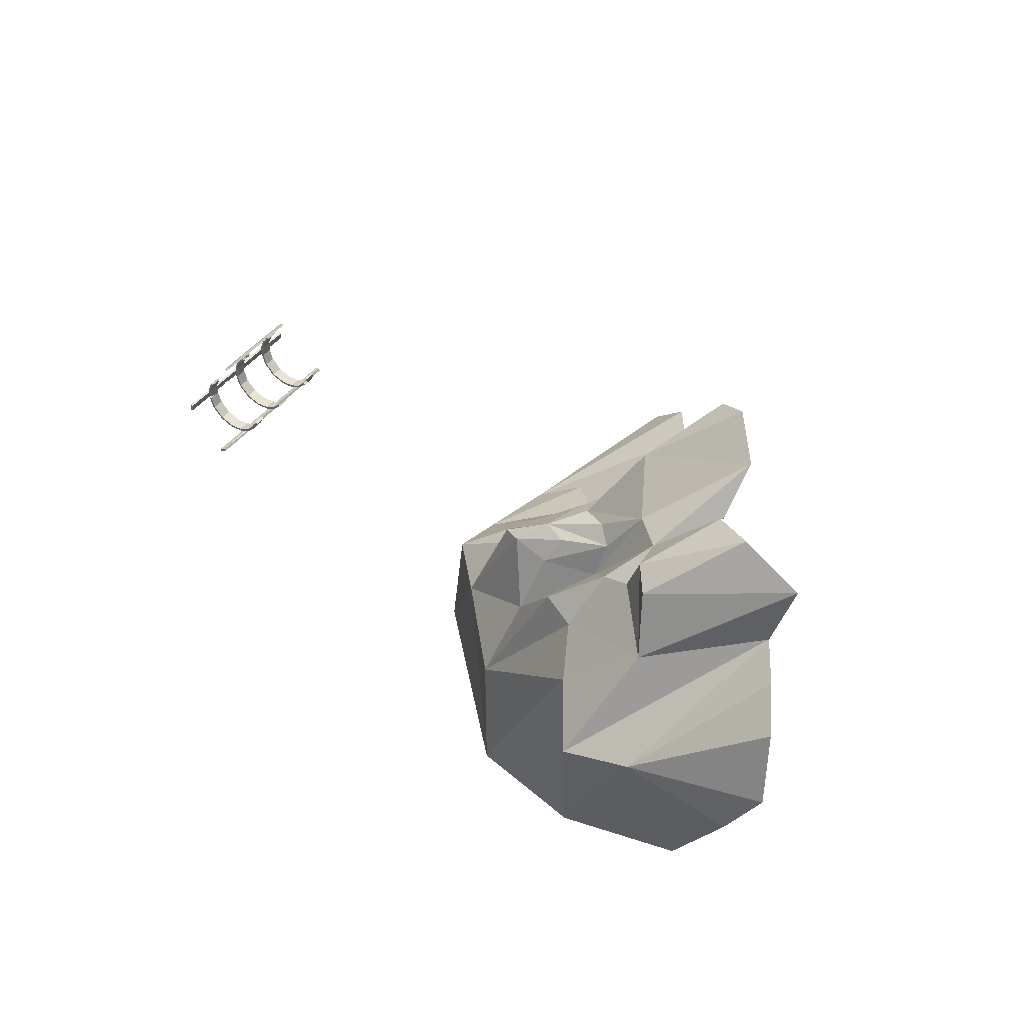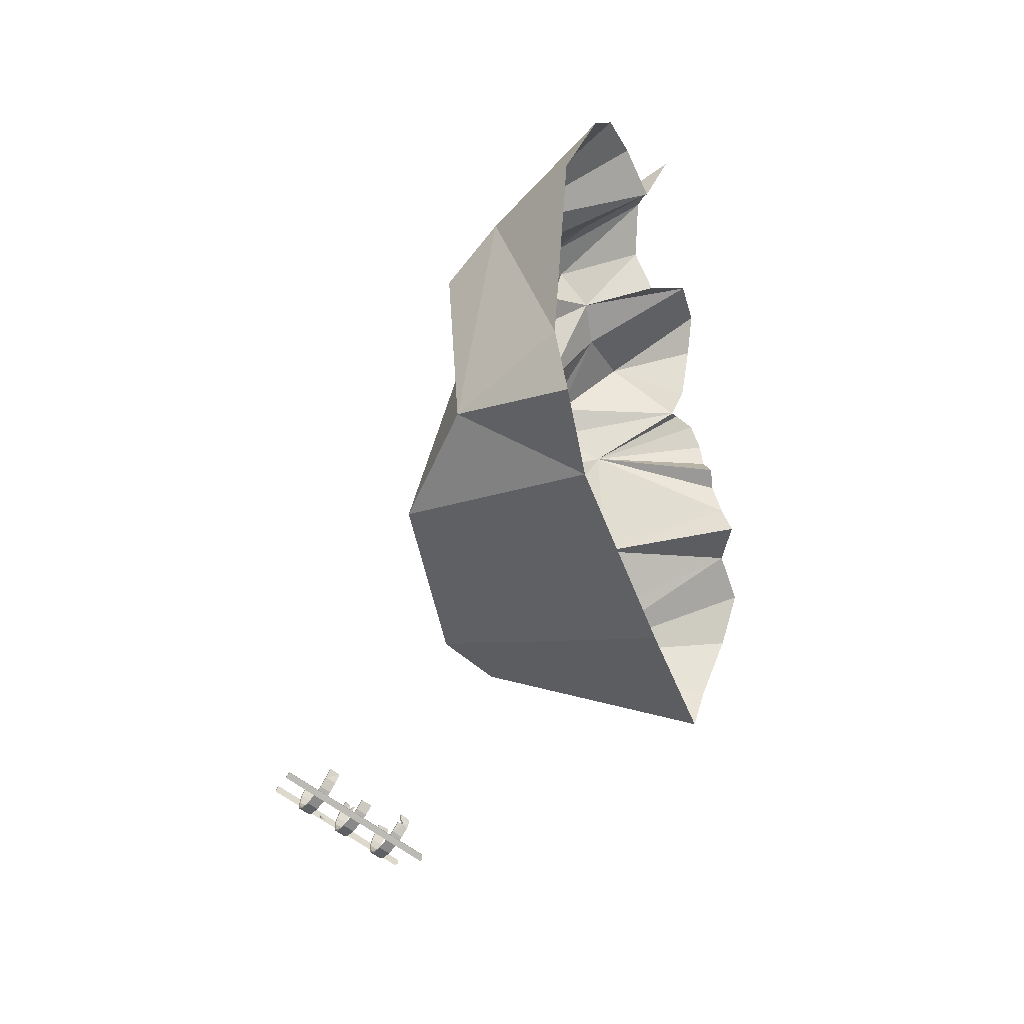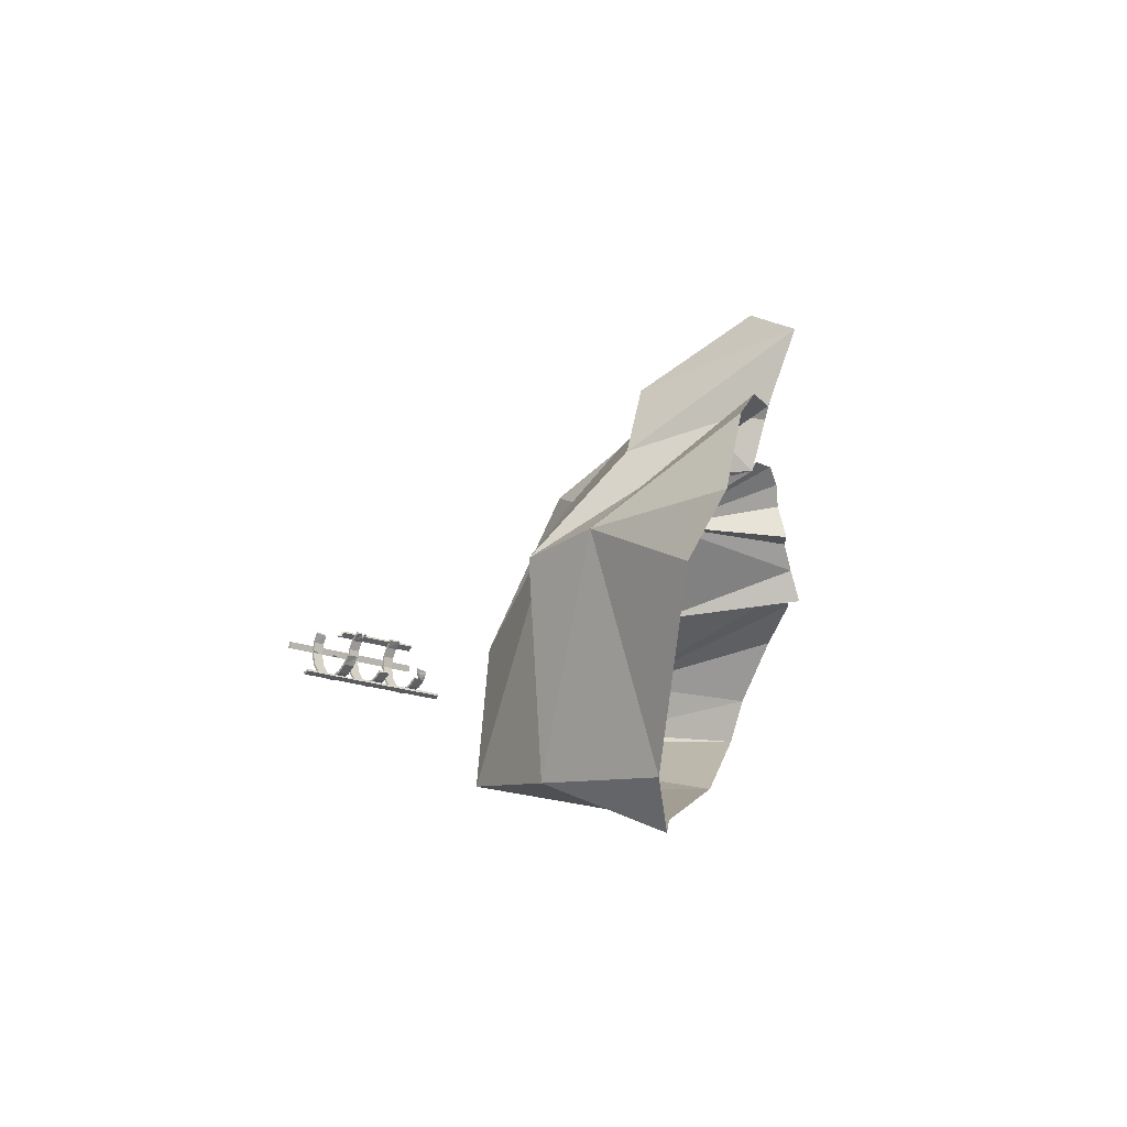
<metadata>
{"format":"obj","ext":"obj","renderer":"f3d","projection":"perspective","resolution":1024,"background":"white","views":[{"elev":56.4,"azim":-115.9,"up":"+Y"},{"elev":-49.1,"azim":-94.0,"up":"+Y"},{"elev":1.1,"azim":-100.4,"up":"+Y"}]}
</metadata>
<code>
g storm_monument_R_c_mesh
v -192.3 -33.23 77.74
v -174.2 -33.71 82.35
v -180.2 -26.29 59.49
v -197.4 -23.68 75.26
v -192.8 15.4 65.14
v -209.6 10.52 76.91
v -212.4 21.46 82.26
v -206.1 33.24 86.15
v -198.3 36.58 90.35
v -189.5 35.17 95.11
v -182.6 10.59 57.01
v -179.1 28.07 74.01
v -189.3 47.72 99.66
v -158.8 -29.25 51.79
v -134.9 -33.65 99.38
v -170.9 15.12 62.82
v -172.5 38.46 77.82
v -177.3 50.95 95.5
v -166.9 39.03 80.15
v -168.3 45.93 95.74
v -162.3 35.17 85.71
v -164.9 39.05 99.15
v -160.3 46.32 106.8
v -165.9 31.79 78.36
v -162.8 19.84 67.92
v -151.6 -6.06 55.15
v -133.9 -3.856 60.35
v -160.9 28.77 76.21
v -155.9 20.58 66.9
v -154.2 18.4 78.11
v -148.4 7.063 64.69
v -154.7 32.94 87.43
v -124.6 -27.6 60.19
v -114.8 -26.21 69.56
v -105.7 -27.87 111.2
v -144.4 37.15 93.36
v -150.8 49.27 110
v -144.7 44.67 109.7
v -140.7 35.27 108.3
v -142.6 25.82 105.3
v -123 -4.315 63.38
v -110.9 -25.17 83.87
v -112 -15.69 87.41
v -106.1 -19.7 113.4
v -109.2 -7.853 118
v -115.2 -0.08923 120.4
v -123.5 2.663 116.6
v -117.4 -10.98 73.29
v -118.3 -8.576 93.99
v -127.9 -1.99 91.54
v -132.7 1.425 117.3
v -132.5 7.198 115.7
v -137.5 15.74 89.95
v -134.3 12.2 113.9
v -137.9 13.61 113.2
v -134.8 19.31 112.5
v -136 23.34 111.9
v -138.6 26.65 109.9
v -140.7 27.48 106.6
v -127.9 1.961 78.39
v -127.8 2.292 72.68
v -136.3 12.23 77.9
v -139.6 20.12 80.83
v -140.9 20.86 74.34
v -143.4 24.08 81.8
v -132.2 5.033 69.72
v -134.9 14.59 68.21
v -139.3 17.14 68.35
v -148.5 26 82.26
v -152.8 24.61 81.27
v -146.3 17.18 70.95
v -145.9 21.6 74.83
v -60.12 -18.37 44.51
v -60.85 -18.48 44.84
v -60.69 -18.09 43.95
v -53.67 -13.05 35.3
v -54.28 -12.58 35.21
v -53.65 -13.28 36.31
v -58.19 -20.27 48.25
v -57.48 -20.18 48.68
v -57.86 -19.88 48.97
v -47.83 -10.37 50.44
v -48.2 -11.49 47.63
v -48.89 -9.929 48.3
v -47.04 -11.96 49.64
v -47.9 -13.49 46.98
v -46.74 -13.97 48.99
v -48.34 -15.69 46.71
v -47.18 -16.16 48.72
v -49.46 -17.87 46.84
v -48.31 -18.35 48.85
v -51.6 -19.75 47.63
v -50.44 -20.23 49.64
v -54.14 -20.49 48.92
v -52.98 -20.96 50.93
v -56.2 -20.09 50.21
v -55.04 -20.56 52.22
v -57.81 -19.03 51.39
v -56.65 -19.51 53.4
v -58.81 -17.42 52.35
v -58.26 -17.65 53.3
v -57.65 -17.9 54.36
v -57.83 -16.17 54.74
v -59.18 -17.63 52.52
v -59.04 -16.35 52.9
v -59.11 -15.42 53
v -58.69 -17.89 53.71
v -59.04 -16.35 52.9
v -59.41 -16.53 53.07
v -59.11 -15.42 53
v -59.51 -15.55 53.2
v -57.81 -19.03 51.39
v -58.81 -17.42 52.35
v -58.09 -19.37 51.47
v -56.2 -20.09 50.21
v -56.37 -20.51 50.21
v -54.14 -20.49 48.92
v -54.2 -20.94 48.85
v -51.6 -19.75 47.63
v -51.46 -20.12 47.46
v -59.68 -18.66 44.19
v -60.12 -18.37 44.51
v -60.69 -18.09 43.95
v -60.84 -18.18 42.18
v -57.62 -19.06 42.9
v -58.78 -18.58 40.9
v -55.08 -18.32 41.61
v -56.24 -17.84 39.6
v -52.94 -16.44 40.82
v -54.1 -15.96 38.82
v -51.82 -14.26 40.69
v -52.98 -13.78 38.68
v -51.38 -12.06 40.96
v -52.54 -11.58 38.95
v -51.68 -10.06 41.61
v -62.45 -17.12 43.36
v -52.84 -9.581 39.6
v -61.29 -17.6 45.37
v -60.85 -18.48 44.84
v -63.45 -15.52 44.32
v -62.35 -15.84 46.47
v -52.42 -9.157 41.68
v -52.69 -8.45 42.57
v -52.87 -8.375 42.25
v -52.99 -8.299 41.56
v -53.85 -7.974 40.56
v -52.99 -8.299 41.56
v -52.15 -8.785 41.58
v -52.68 -8.009 41.61
v -53.51 -7.685 40.44
v -53.85 -7.974 40.56
v -56.95 -12.15 31.81
v -58.74 -14.06 30.79
v -57.62 -11.87 30.65
v -57.58 -14.53 32.79
v -60.87 -15.94 31.57
v -56.46 -12.35 32.66
v -59.71 -16.41 33.58
v -63.42 -16.67 32.87
v -62.26 -17.15 34.87
v -65.48 -16.27 34.15
v -64.32 -16.75 36.16
v -67.09 -15.22 35.33
v -65.93 -15.69 37.34
v -68.09 -13.61 36.29
v -66.93 -14.09 38.3
v -68.66 -11.71 37.1
v -67.23 -12.08 38.95
v -56.02 -10.15 32.93
v -57.51 -11.35 30.72
v -57.18 -9.675 30.93
v -56.33 -8.433 33.5
v -57.48 -7.674 31.57
v -49.46 -17.87 46.84
v -51.6 -19.75 47.63
v -51.46 -20.12 47.46
v -49.16 -18.12 46.61
v -48.34 -15.69 46.71
v -47.97 -15.81 46.47
v -47.9 -13.49 46.98
v -47.51 -13.45 46.76
v -48.2 -11.49 47.63
v -47.83 -11.28 47.47
v -48.89 -9.929 48.3
v -48.55 -9.641 48.17
v -54.1 -15.96 38.82
v -56.24 -17.84 39.6
v -56.1 -18.22 39.43
v -53.8 -16.21 38.58
v -52.98 -13.78 38.68
v -52.61 -13.9 38.44
v -52.54 -11.58 38.95
v -52.15 -11.54 38.73
v -52.84 -9.581 39.6
v -52.47 -9.374 39.44
v -53.85 -7.974 40.56
v -53.51 -7.685 40.44
v -56.24 -17.84 39.6
v -58.84 -19.03 40.82
v -56.1 -18.22 39.43
v -58.78 -18.58 40.9
v -61.01 -18.6 42.18
v -60.84 -18.18 42.18
v -62.73 -17.47 43.44
v -62.45 -17.12 43.36
v -63.79 -15.8 44.45
v -63.45 -15.52 44.32
v -57.62 -11.87 30.65
v -57.27 -11.76 30.72
v -56.95 -12.15 31.81
v -57.25 -12 30.41
v -58.44 -14.3 30.55
v -58.74 -14.06 30.79
v -60.74 -16.31 31.4
v -60.87 -15.94 31.57
v -60.87 -15.94 31.57
v -63.47 -17.12 32.79
v -60.74 -16.31 31.4
v -63.42 -16.67 32.87
v -65.65 -16.7 34.15
v -65.48 -16.27 34.15
v -67.37 -15.56 35.42
v -67.09 -15.22 35.33
v -68.46 -13.82 36.46
v -68.09 -13.61 36.29
v -69.06 -11.84 37.3
v -68.66 -11.71 37.1
v -57.48 -7.674 31.57
v -56.79 -9.637 30.71
v -57.12 -7.441 31.42
v -57.18 -9.675 30.93
v -57.13 -11.4 30.49
v -57.51 -11.35 30.72
v -59.11 -15.42 53
v -57.83 -16.17 54.74
v -58.22 -16.29 54.94
v -59.51 -15.55 53.2
v -47.83 -10.37 50.44
v -48.89 -9.929 48.3
v -48.55 -9.641 48.17
v -47.5 -10.08 50.32
v -63.45 -15.52 44.32
v -62.35 -15.84 46.47
v -62.65 -16.21 46.55
v -63.79 -15.8 44.45
v -68.66 -11.71 37.1
v -67.23 -12.08 38.95
v -67.75 -12.27 39.25
v -69.06 -11.84 37.3
v -56.33 -8.433 33.5
v -57.48 -7.674 31.57
v -57.12 -7.441 31.42
v -56.02 -8.114 33.43
v -57.27 -11.76 30.72
v -57.13 -11.4 30.49
v -57.51 -11.35 30.72
v -56.95 -12.15 31.81
v -52.69 -8.45 42.57
v -52.87 -8.375 42.25
v -52.47 -8.11 42.23
v -52.34 -8.167 42.46
v -52.15 -8.785 41.58
v -52.47 -8.11 42.23
v -52.87 -8.375 42.25
v -52.42 -9.157 41.68
v -58.09 -19.37 51.47
v -59.18 -17.63 52.52
v -58.69 -17.89 53.71
v -56.91 -19.86 53.52
v -56.37 -20.51 50.21
v -57.98 -18.3 54.52
v -55.19 -21 52.26
v -58.27 -17.06 54.92
v -54.2 -20.94 48.85
v -59.41 -16.53 53.07
v -58.22 -16.29 54.94
v -59.51 -15.55 53.2
v -53.01 -21.42 50.9
v -51.46 -20.12 47.46
v -50.28 -20.61 49.51
v -49.16 -18.12 46.61
v -47.97 -18.6 48.66
v -47.97 -15.81 46.47
v -46.79 -16.29 48.52
v -47.51 -13.45 46.76
v -46.32 -13.94 48.81
v -47.83 -11.28 47.47
v -46.65 -11.77 49.52
v -48.55 -9.641 48.17
v -47.5 -10.08 50.32
v -62.73 -17.47 43.44
v -63.79 -15.8 44.45
v -62.65 -16.21 46.55
v -61.55 -17.95 45.49
v -61.01 -18.6 42.18
v -59.83 -19.09 44.23
v -58.84 -19.03 40.82
v -57.65 -19.52 42.87
v -56.1 -18.22 39.43
v -54.92 -18.7 41.48
v -53.8 -16.21 38.58
v -52.61 -16.7 40.63
v -52.61 -13.9 38.44
v -51.43 -14.39 40.49
v -52.15 -11.54 38.73
v -50.96 -12.03 40.78
v -52.47 -9.374 39.44
v -51.29 -9.861 41.49
v -52.15 -8.785 41.58
v -53.51 -7.685 40.44
v -52.68 -8.009 41.61
v -52.34 -8.167 42.46
v -52.47 -8.11 42.23
v -68.46 -13.82 36.46
v -69.06 -11.84 37.3
v -67.75 -12.27 39.25
v -67.28 -14.3 38.51
v -67.37 -15.56 35.42
v -66.19 -16.05 37.46
v -65.65 -16.7 34.15
v -64.47 -17.18 36.2
v -63.47 -17.12 32.79
v -62.29 -17.61 34.84
v -60.74 -16.31 31.4
v -59.56 -16.8 33.45
v -58.44 -14.3 30.55
v -57.25 -14.79 32.6
v -57.25 -12 30.41
v -56.06 -12.48 32.46
v -57.27 -11.76 30.72
v -56.08 -12.25 32.77
v -57.13 -11.4 30.49
v -55.95 -11.88 32.54
v -56.79 -9.637 30.71
v -55.6 -10.12 32.75
v -57.12 -7.441 31.42
v -56.02 -8.114 33.43
v -43.97 -15.86 53.03
v -46.42 -14.67 47.73
v -43.51 -15.87 52.77
v -46.88 -14.66 47.99
v -48.75 -13.71 43.7
v -49.21 -13.7 43.97
v -51.53 -12.75 39.94
v -51.07 -12.76 39.67
v -54.17 -11.66 35.37
v -53.72 -11.67 35.1
v -56.46 -10.72 31.41
v -56.01 -10.73 31.14
v -59.8 -9.351 25.63
v -59.34 -9.359 25.37
v -59.8 -9.351 25.63
v -59.95 -10.69 25.4
v -59.5 -10.7 25.14
v -59.34 -9.359 25.37
v -43.66 -17.21 52.54
v -43.51 -15.87 52.77
v -46.42 -14.67 47.73
v -46.58 -16.01 47.5
v -48.75 -13.71 43.7
v -48.91 -15.05 43.47
v -51.07 -12.76 39.67
v -51.23 -14.1 39.45
v -53.72 -11.67 35.1
v -53.87 -13.01 34.87
v -56.01 -10.73 31.14
v -56.16 -12.07 30.91
v -59.34 -9.359 25.37
v -59.5 -10.7 25.14
v -47.03 -16 47.77
v -43.97 -15.86 53.03
v -44.12 -17.2 52.81
v -46.88 -14.66 47.99
v -49.36 -15.05 43.74
v -49.21 -13.7 43.97
v -51.69 -14.09 39.71
v -51.53 -12.75 39.94
v -53.65 -13.28 36.31
v -54.28 -12.58 35.21
v -54.17 -11.66 35.37
v -56.55 -12.09 31.29
v -56.46 -10.72 31.41
v -54.33 -13.01 35.14
v -53.67 -13.05 35.3
v -59.95 -10.69 25.4
v -59.8 -9.351 25.63
v -44.97 -11.23 53.26
v -45.35 -11.57 53.4
v -47.95 -10.5 48.91
v -47.56 -10.17 48.77
v -49.63 -9.318 45.2
v -50.01 -9.653 45.34
v -52.31 -8.706 41.35
v -51.93 -8.371 41.21
v -54.04 -7.503 37.55
v -54.43 -7.838 37.7
v -53.99 -8.506 37.29
v -54.44 -8.584 35.9
v -54.05 -8.248 35.76
v -53.62 -8.152 37.16
v -54.55 -8 36.98
v -54.17 -7.656 36.84
v -54.43 -7.838 37.7
v -54.04 -7.503 37.55
v -44.3 -12.26 52.64
v -44.97 -11.23 53.26
v -47.56 -10.17 48.77
v -46.9 -11.19 48.15
v -49.63 -9.318 45.2
v -48.96 -10.34 44.57
v -51.93 -8.371 41.21
v -51.27 -9.394 40.58
v -53.62 -8.152 37.16
v -54.05 -8.248 35.76
v -54.04 -7.503 37.55
v -54.17 -7.656 36.84
v -47.28 -11.52 48.29
v -45.35 -11.57 53.4
v -44.69 -12.59 52.78
v -47.95 -10.5 48.91
v -49.35 -10.68 44.71
v -50.01 -9.653 45.34
v -51.65 -9.729 40.73
v -52.31 -8.706 41.35
v -54.55 -8 36.98
v -54.43 -7.838 37.7
v -53.99 -8.506 37.29
v -54.44 -8.584 35.9
v -70.44 -14.49 28.54
v -70.74 -14.92 28.61
v -69.83 -15.66 27.9
v -69.53 -15.23 27.83
v -57.86 -19.88 48.97
v -57.48 -20.18 48.68
v -55.6 -20.96 51.93
v -58.39 -19.44 49.38
v -56.56 -20.19 52.55
v -53.32 -21.52 58.15
v -52.12 -22.39 57.96
v -58.33 -19.84 47.21
v -58.19 -20.27 48.25
v -61.33 -18.23 44.3
v -60.42 -18.98 43.6
v -63.97 -17.15 39.73
v -63.74 -17.34 39.55
v -63.06 -17.89 39.02
v -65.22 -17 35.28
v -65.9 -16.42 35.99
v -69.53 -15.23 27.83
v -70.44 -14.49 28.54
v -63.36 -18.32 39.1
v -69.83 -15.66 27.9
v -70.74 -14.92 28.61
v -66.44 -16.68 36.04
v -64.27 -17.58 39.8
v -60.72 -19.41 43.67
v -61.63 -18.66 44.37
v -57.78 -20.62 48.75
v -58.69 -19.87 49.45
v -55.61 -21.51 52.51
v -56.68 -20.7 52.94
v -52.42 -22.82 58.03
v -53.62 -21.95 58.22
v -63.74 -17.34 39.55
v -63.97 -17.15 39.73
v -64.19 -17.34 39.66
v -66.19 -16.43 36.1
v -65.9 -16.42 35.99
v -70.44 -14.49 28.54
v -53.32 -21.52 58.15
v -53.62 -21.95 58.22
v -56.68 -20.7 52.94
v -56.56 -20.19 52.55
v -58.69 -19.87 49.45
v -58.39 -19.44 49.38
v -61.33 -18.23 44.3
v -61.63 -18.66 44.37
v -63.97 -17.15 39.73
v -64.19 -17.34 39.66
v -64.27 -17.58 39.8
v -66.44 -16.68 36.04
v -66.19 -16.43 36.1
v -70.44 -14.49 28.54
v -70.74 -14.92 28.61
g storm_monument_R_c_mesh_0
f 3 2 1
f 3 1 4
f 5 3 4
f 6 5 4
f 7 5 6
f 8 5 7
f 8 9 5
f 10 5 9
f 10 11 5
f 11 3 5
f 10 12 11
f 13 12 10
f 2 3 14
f 15 2 14
f 16 3 11
f 12 16 11
f 16 14 3
f 17 12 13
f 18 17 13
f 19 17 18
f 12 17 19
f 20 19 18
f 21 19 20
f 22 21 20
f 22 23 21
f 12 19 24
f 21 24 19
f 25 16 12
f 24 25 12
f 16 26 14
f 26 16 25
f 26 27 14
f 25 24 28
f 21 28 24
f 25 29 26
f 25 28 29
f 28 21 30
f 28 30 29
f 29 31 26
f 27 26 31
f 30 31 29
f 23 32 21
f 21 32 30
f 27 33 14
f 15 14 33
f 15 33 34
f 15 34 35
f 23 36 32
f 23 37 36
f 37 38 36
f 39 36 38
f 40 36 39
f 27 41 33
f 41 34 33
f 34 42 35
f 43 42 34
f 35 42 44
f 44 42 43
f 45 44 43
f 45 43 46
f 46 43 47
f 48 43 34
f 41 48 34
f 43 49 47
f 49 43 48
f 50 47 49
f 48 50 49
f 50 51 47
f 50 52 51
f 50 53 52
f 54 52 53
f 55 54 53
f 55 53 56
f 57 56 53
f 58 57 53
f 59 58 53
f 40 59 53
f 48 60 50
f 60 53 50
f 60 48 61
f 48 41 61
f 53 60 62
f 60 61 62
f 63 40 53
f 63 53 62
f 63 62 64
f 40 63 65
f 63 64 65
f 40 65 36
f 36 65 32
f 61 41 66
f 66 41 27
f 62 61 67
f 61 66 67
f 67 66 27
f 62 67 64
f 67 27 68
f 67 68 64
f 27 31 68
f 65 69 32
f 69 65 64
f 69 70 32
f 69 64 70
f 70 30 32
f 30 71 31
f 71 68 31
f 30 70 71
f 64 68 72
f 71 72 68
f 70 72 71
f 64 72 70
g storm_monument_R_c_mesh_1
f 75 74 73
f 78 77 76
f 81 80 79
f 84 83 82
f 83 85 82
f 83 86 85
f 86 87 85
f 86 88 87
f 88 89 87
f 88 90 89
f 90 91 89
f 90 92 91
f 92 93 91
f 92 94 93
f 94 95 93
f 94 96 95
f 96 97 95
f 96 98 97
f 98 99 97
f 98 100 99
f 100 101 99
f 101 102 99
f 103 102 101
f 100 104 101
f 101 105 103
f 105 106 103
f 104 107 101
f 101 107 108
f 107 109 108
f 110 108 109
f 111 110 109
f 104 113 112
f 114 104 112
f 114 112 115
f 116 114 115
f 116 115 117
f 118 116 117
f 118 117 119
f 120 118 119
f 123 122 121
f 124 123 121
f 124 121 125
f 126 124 125
f 126 125 127
f 128 126 127
f 128 127 129
f 130 128 129
f 130 129 131
f 132 130 131
f 132 131 133
f 134 132 133
f 134 133 135
f 123 124 136
f 137 134 135
f 138 123 136
f 123 138 139
f 136 140 138
f 140 141 138
f 135 142 137
f 142 135 143
f 144 142 143
f 137 142 145
f 146 137 145
f 142 148 147
f 148 149 147
f 149 150 147
f 150 151 147
f 154 153 152
f 153 155 152
f 153 156 155
f 152 155 157
f 156 158 155
f 156 159 158
f 159 160 158
f 159 161 160
f 161 162 160
f 161 163 162
f 163 164 162
f 163 165 164
f 165 166 164
f 165 167 166
f 167 168 166
f 152 157 169
f 169 170 152
f 169 171 170
f 171 169 172
f 173 171 172
f 176 175 174
f 177 176 174
f 177 174 178
f 179 177 178
f 179 178 180
f 181 179 180
f 181 180 182
f 183 181 182
f 183 182 184
f 185 183 184
f 188 187 186
f 189 188 186
f 189 186 190
f 191 189 190
f 191 190 192
f 193 191 192
f 193 192 194
f 195 193 194
f 195 194 196
f 197 195 196
f 200 199 198
f 199 201 198
f 199 202 201
f 202 203 201
f 202 204 203
f 204 205 203
f 204 206 205
f 206 207 205
f 210 209 208
f 209 211 208
f 211 212 208
f 212 213 208
f 212 214 213
f 214 215 213
f 218 217 216
f 217 219 216
f 217 220 219
f 220 221 219
f 220 222 221
f 222 223 221
f 222 224 223
f 224 225 223
f 224 226 225
f 226 227 225
f 230 229 228
f 229 231 228
f 229 232 231
f 232 233 231
f 236 235 234
f 237 236 234
f 240 239 238
f 241 240 238
f 244 243 242
f 245 244 242
f 248 247 246
f 249 248 246
f 252 251 250
f 253 252 250
f 256 255 254
f 257 256 254
f 260 259 258
f 261 260 258
f 264 263 262
f 265 264 262
f 268 267 266
f 269 268 266
f 269 266 270
f 271 268 269
f 272 269 270
f 271 273 268
f 272 270 274
f 273 275 268
f 273 276 275
f 276 277 275
f 278 272 274
f 278 274 279
f 280 278 279
f 280 279 281
f 282 280 281
f 282 281 283
f 284 282 283
f 284 283 285
f 286 284 285
f 286 285 287
f 288 286 287
f 288 287 289
f 290 288 289
f 293 292 291
f 294 293 291
f 294 291 295
f 296 294 295
f 296 295 297
f 298 296 297
f 298 297 299
f 300 298 299
f 300 299 301
f 302 300 301
f 302 301 303
f 304 302 303
f 304 303 305
f 306 304 305
f 306 305 307
f 308 306 307
f 308 307 309
f 309 307 310
f 310 311 309
f 309 312 308
f 309 313 312
f 316 315 314
f 317 316 314
f 317 314 318
f 319 317 318
f 319 318 320
f 321 319 320
f 321 320 322
f 323 321 322
f 323 322 324
f 325 323 324
f 325 324 326
f 327 325 326
f 327 326 328
f 329 327 328
f 329 328 330
f 331 329 330
f 331 330 332
f 333 331 332
f 333 332 334
f 335 333 334
f 335 334 336
f 337 335 336
f 340 339 338
f 339 341 338
f 339 342 341
f 342 343 341
f 343 342 344
f 342 345 344
f 344 345 346
f 345 347 346
f 346 347 348
f 347 349 348
f 348 349 350
f 349 351 350
f 354 353 352
f 355 354 352
f 358 357 356
f 359 358 356
f 360 358 359
f 361 360 359
f 360 361 362
f 361 363 362
f 362 363 364
f 363 365 364
f 364 365 366
f 365 367 366
f 366 367 368
f 367 369 368
f 372 371 370
f 371 373 370
f 370 373 374
f 373 375 374
f 374 375 376
f 375 377 376
f 378 376 377
f 377 379 378
f 377 380 379
f 379 380 381
f 380 382 381
f 381 383 379
f 384 379 383
f 381 382 385
f 382 386 385
f 389 388 387
f 390 389 387
f 390 391 389
f 391 392 389
f 392 391 393
f 391 394 393
f 394 395 393
f 395 396 393
f 399 398 397
f 400 399 397
f 400 397 401
f 402 400 401
f 402 401 403
f 404 402 403
f 407 406 405
f 408 407 405
f 409 407 408
f 410 409 408
f 409 410 411
f 410 412 411
f 411 412 413
f 412 414 413
f 413 415 411
f 413 416 415
f 419 418 417
f 418 420 417
f 417 420 421
f 420 422 421
f 421 422 423
f 422 424 423
f 423 424 425
f 424 426 425
f 423 425 427
f 423 427 428
f 431 430 429
f 432 431 429
f 435 434 433
f 433 436 435
f 436 437 435
f 437 438 435
f 438 439 435
f 436 433 440
f 433 441 440
f 442 436 440
f 440 443 442
f 444 442 443
f 445 444 443
f 443 446 445
f 445 446 447
f 448 445 447
f 448 447 449
f 450 448 449
f 453 452 451
f 451 454 453
f 451 455 454
f 451 456 455
f 456 457 455
f 456 458 457
f 458 459 457
f 459 458 460
f 461 459 460
f 461 460 462
f 463 461 462
f 466 465 464
f 466 464 467
f 464 468 467
f 467 468 469
f 472 471 470
f 473 472 470
f 474 472 473
f 475 474 473
f 474 475 476
f 477 474 476
f 477 476 478
f 479 477 478
f 480 477 479
f 479 481 480
f 479 482 481
f 482 483 481
f 483 484 481

</code>
